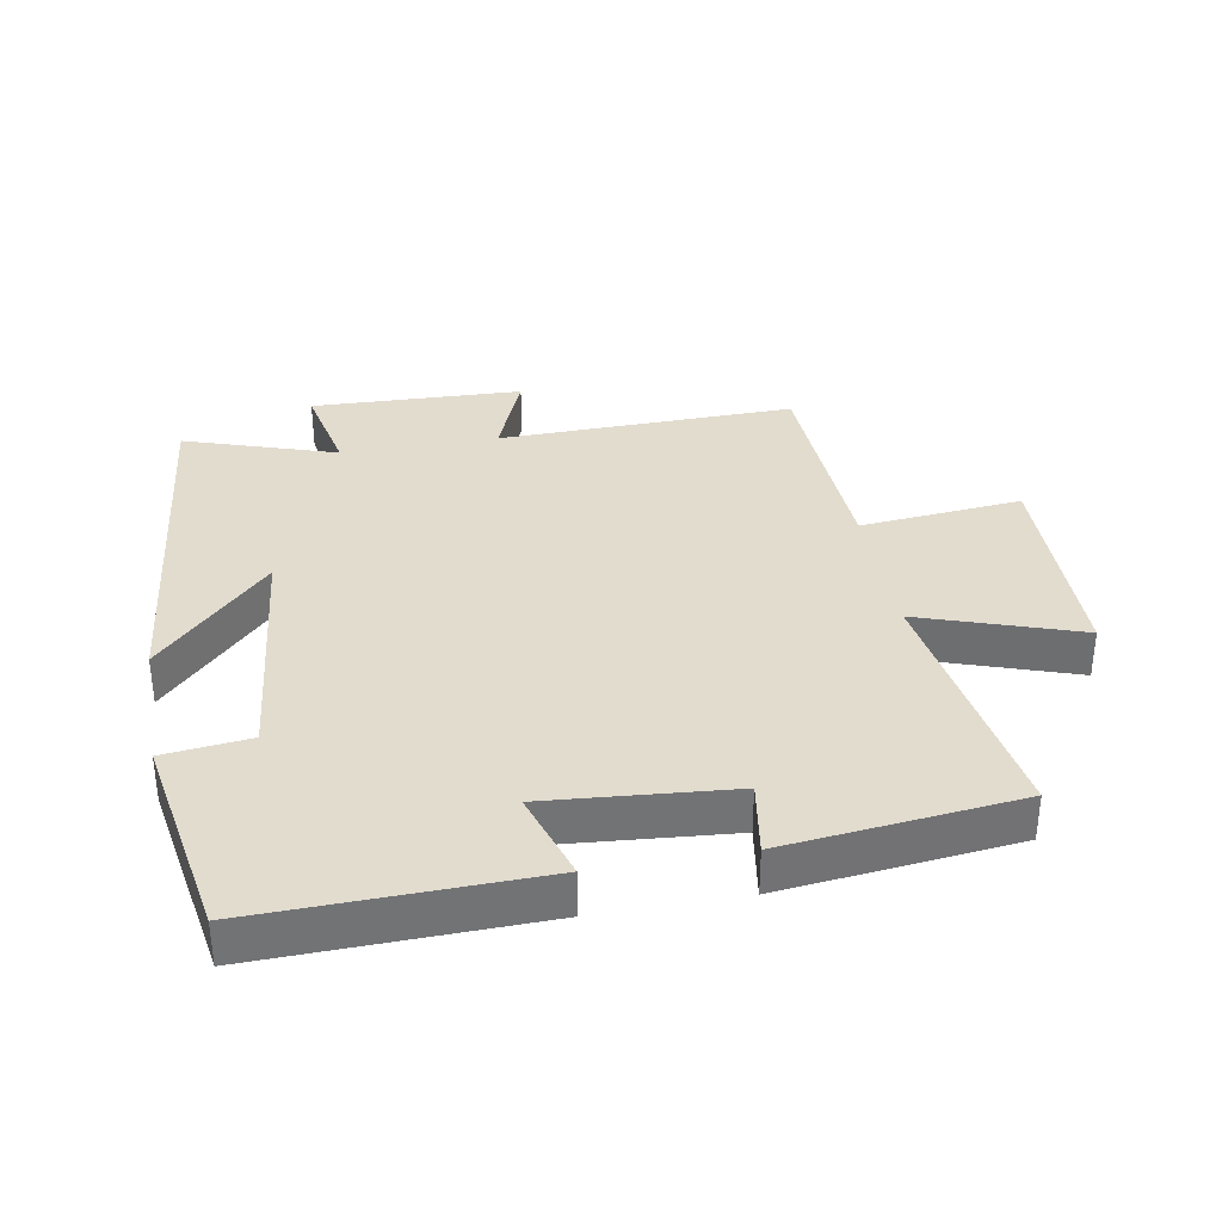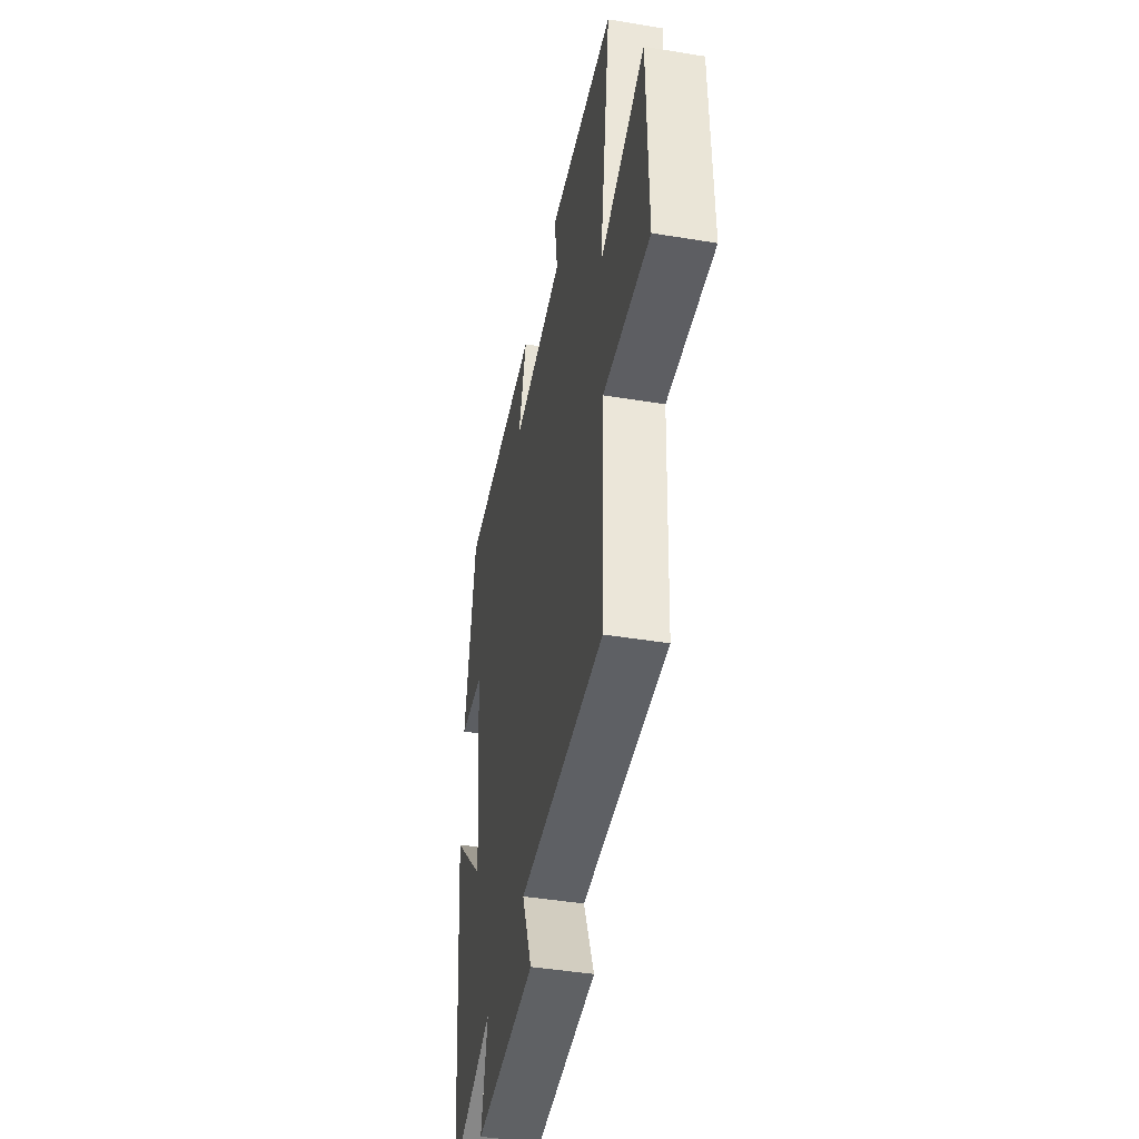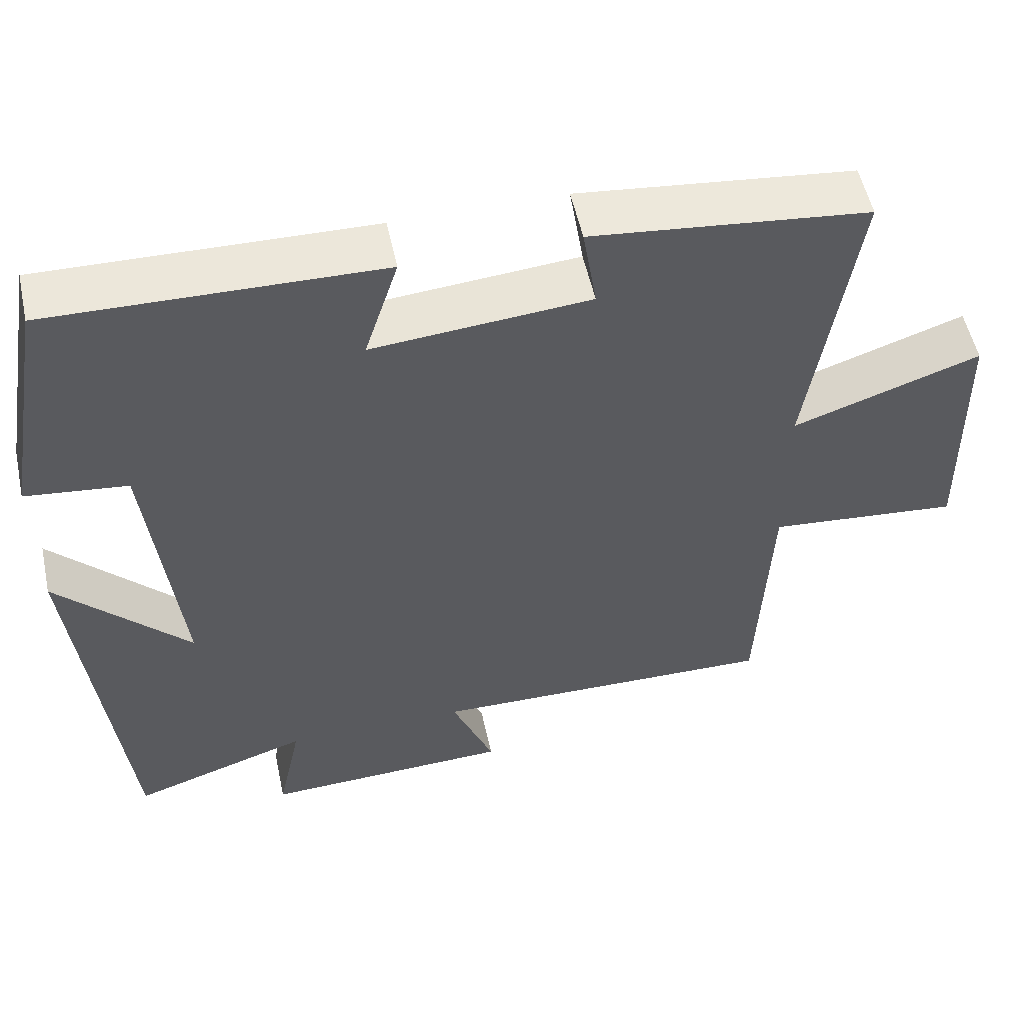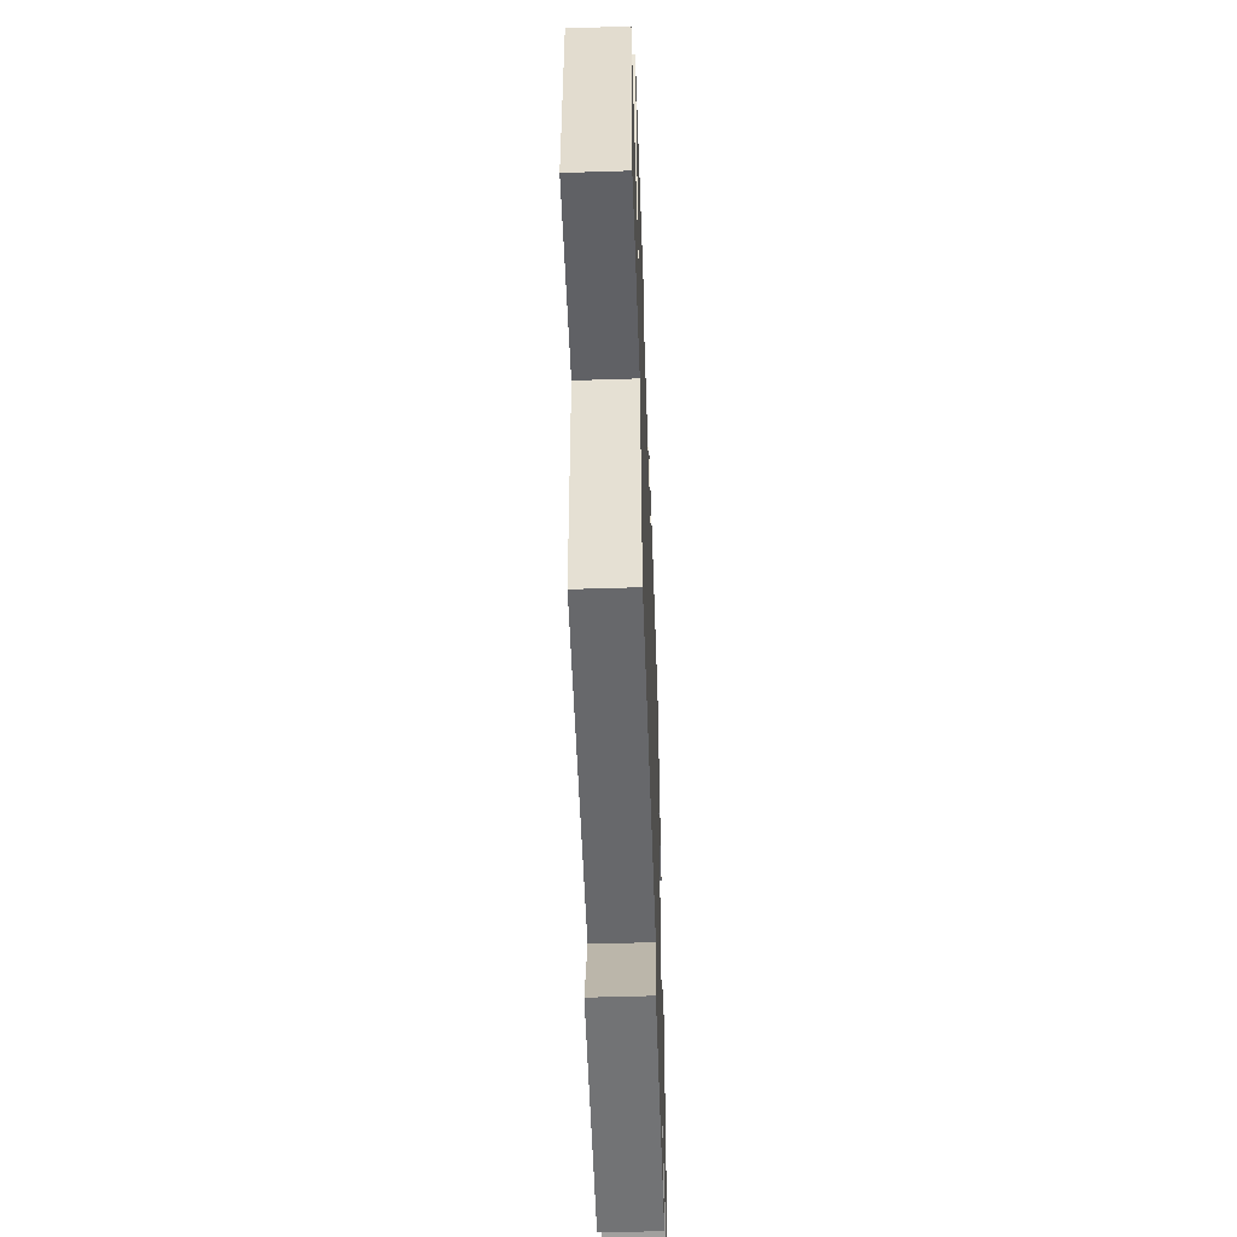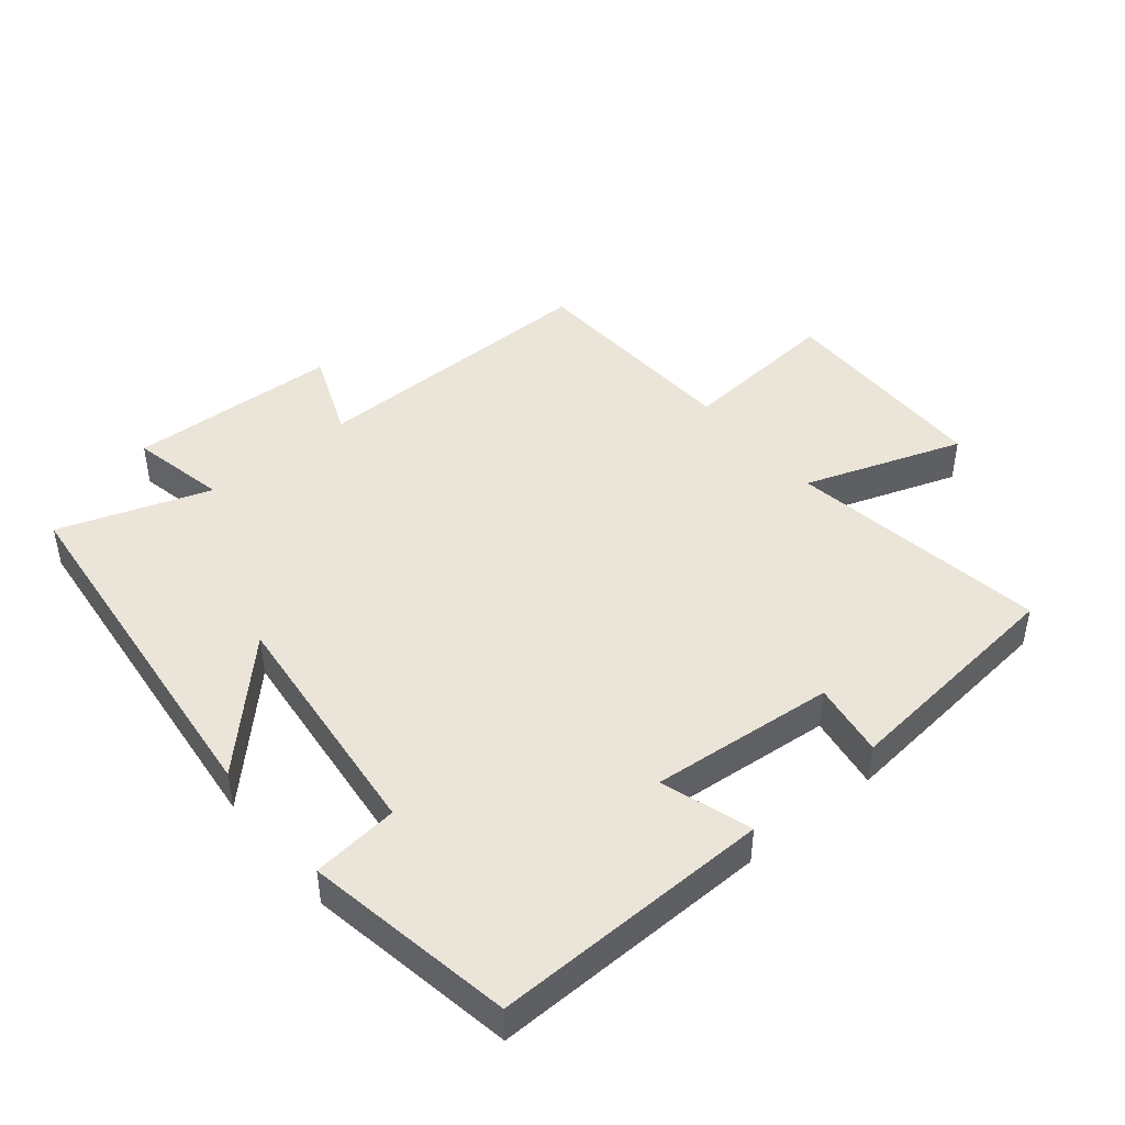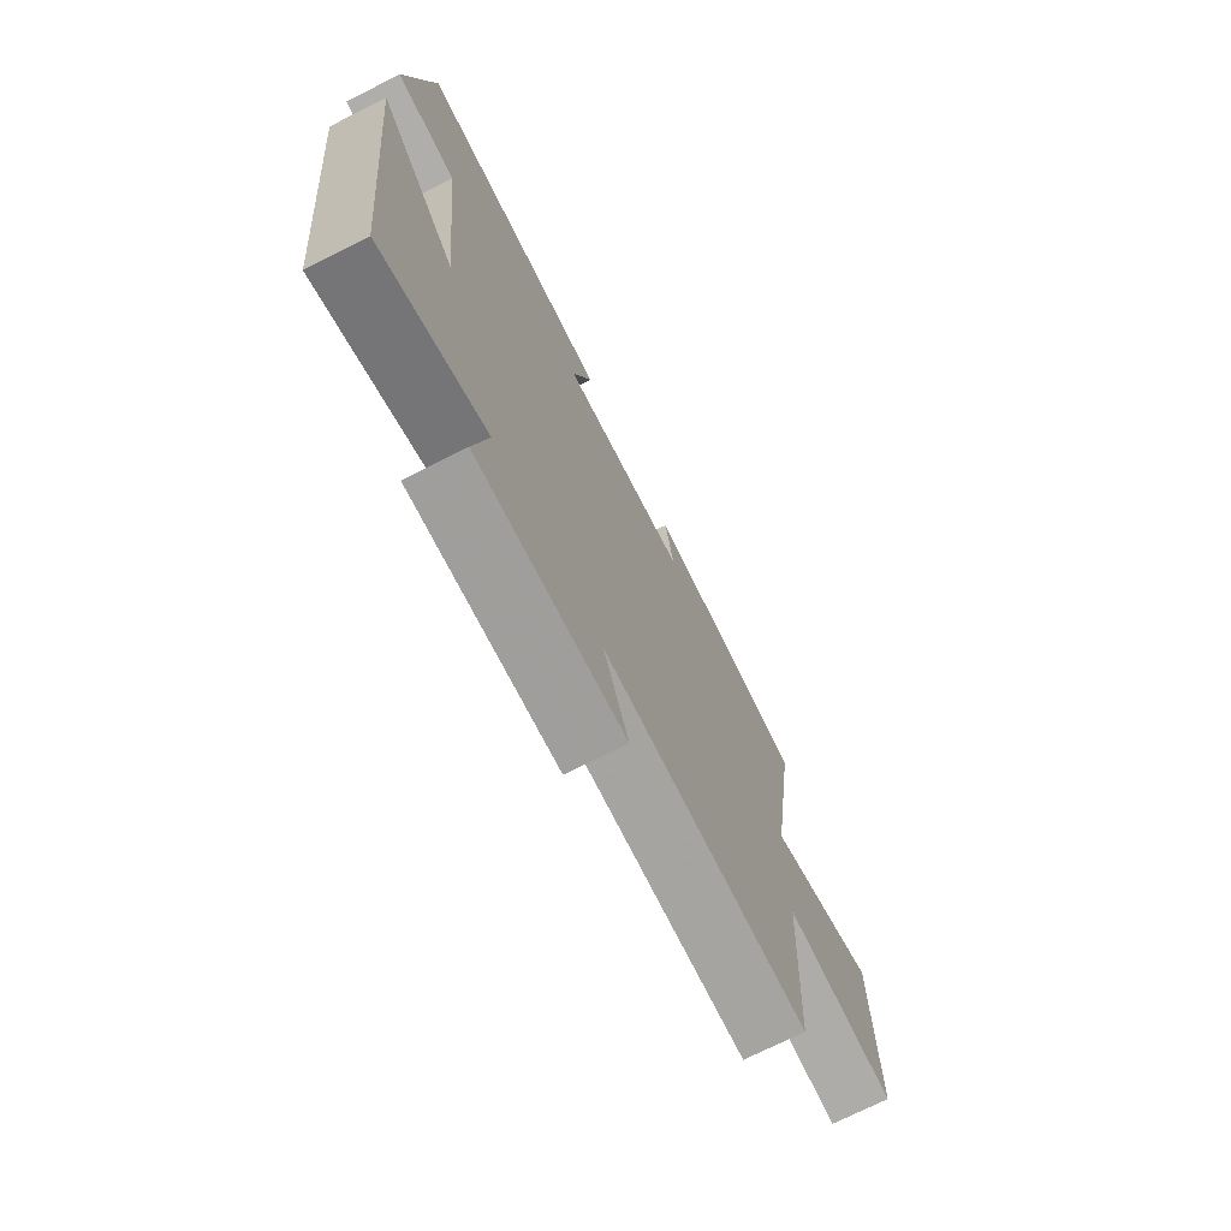
<metadata>
{"format":"obj","ext":"obj","renderer":"f3d","projection":"perspective","resolution":1024,"background":"white","views":[{"elev":34.6,"azim":-10.2,"up":"+Y"},{"elev":-44.1,"azim":79.1,"up":"+Z"},{"elev":54.0,"azim":-12.2,"up":"+Z"},{"elev":-53.6,"azim":92.0,"up":"+Z"},{"elev":44.9,"azim":-39.4,"up":"+Y"},{"elev":-72.6,"azim":-63.3,"up":"+Z"}]}
</metadata>
<code>
v -0.441 0.07 -0.577
v -0.5 0.07 -0.016
v -0.328 0.07 -0.195
v -0.368 0.07 0.177
v -0.5 0.07 0.192
v -0.444 0.07 0.51
v -0.018 0.07 0.5
v -0.062 0.07 0.362
v 0.22 0.07 0.386
v 0.202 0.07 0.5
v 0.56 0.07 0.461
v 0.5 0.07 0.063
v 0.743 0.07 0.146
v 0.749 0.07 -0.19
v 0.5 0.07 -0.167
v 0.484 0.07 -0.509
v 0.029 0.07 -0.5
v 0.084 0.07 -0.636
v -0.24 0.07 -0.648
v -0.209 0.07 -0.5
v -0.441 0 -0.577
v -0.5 0 -0.016
v -0.328 0 -0.195
v -0.368 0 0.177
v -0.5 0 0.192
v -0.444 0 0.51
v -0.018 0 0.5
v -0.062 0 0.362
v 0.22 0 0.386
v 0.202 0 0.5
v 0.56 0 0.461
v 0.5 0 0.063
v 0.743 0 0.146
v 0.749 0 -0.19
v 0.5 0 -0.167
v 0.484 0 -0.509
v 0.029 0 -0.5
v 0.084 0 -0.636
v -0.24 0 -0.648
v -0.209 0 -0.5
f 17 18 19 20
f 15 16 17
f 15 17 20
f 12 13 14 15
f 12 15 20 1
f 9 10 11 12
f 8 9 12 1
f 6 7 8
f 5 6 8
f 4 5 8
f 3 4 8
f 1 2 3
f 1 3 8
f 40 39 38 37
f 37 36 35
f 40 37 35
f 35 34 33 32
f 21 40 35 32
f 32 31 30 29
f 21 32 29 28
f 28 27 26
f 28 26 25
f 28 25 24
f 28 24 23
f 23 22 21
f 28 23 21
f 1 21 22 2
f 2 22 23 3
f 3 23 24 4
f 4 24 25 5
f 5 25 26 6
f 6 26 27 7
f 7 27 28 8
f 8 28 29 9
f 9 29 30 10
f 10 30 31 11
f 11 31 32 12
f 12 32 33 13
f 13 33 34 14
f 14 34 35 15
f 15 35 36 16
f 16 36 37 17
f 17 37 38 18
f 18 38 39 19
f 19 39 40 20
f 20 40 21 1

</code>
